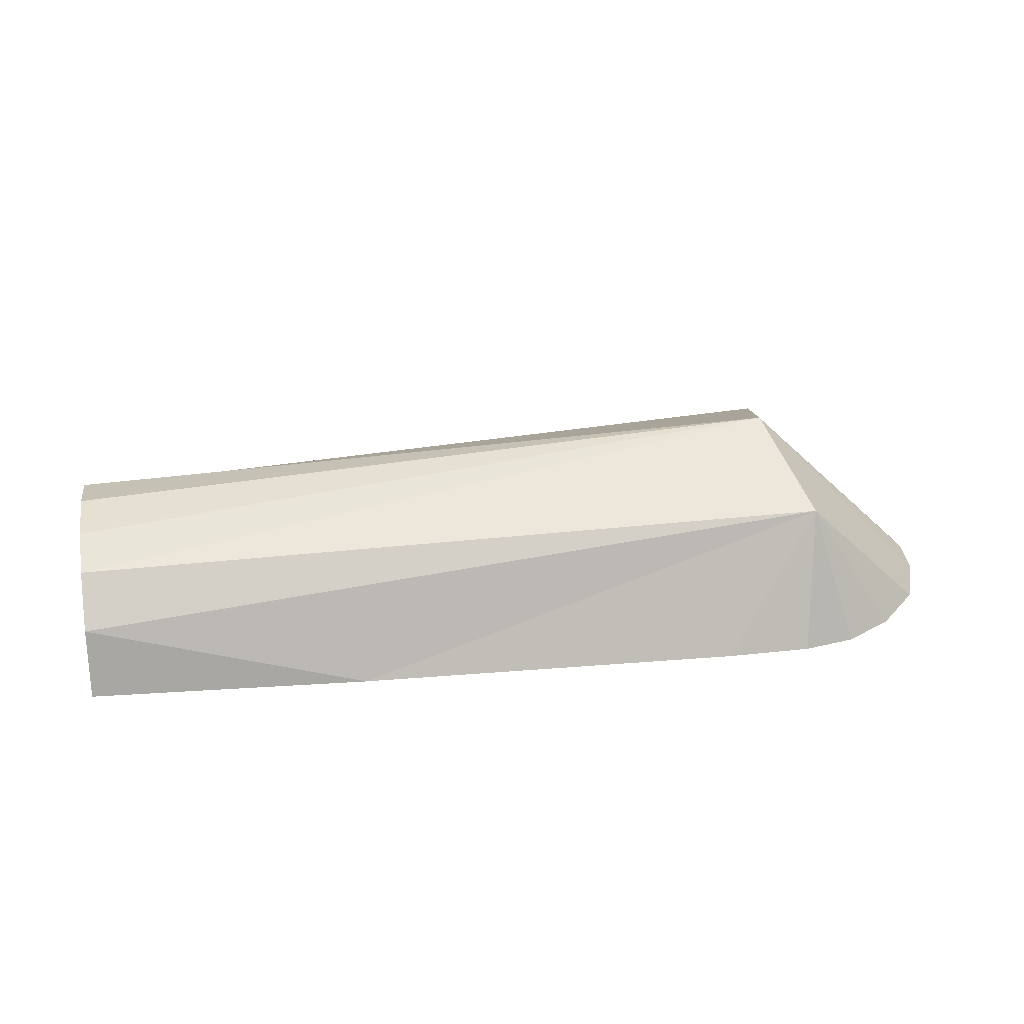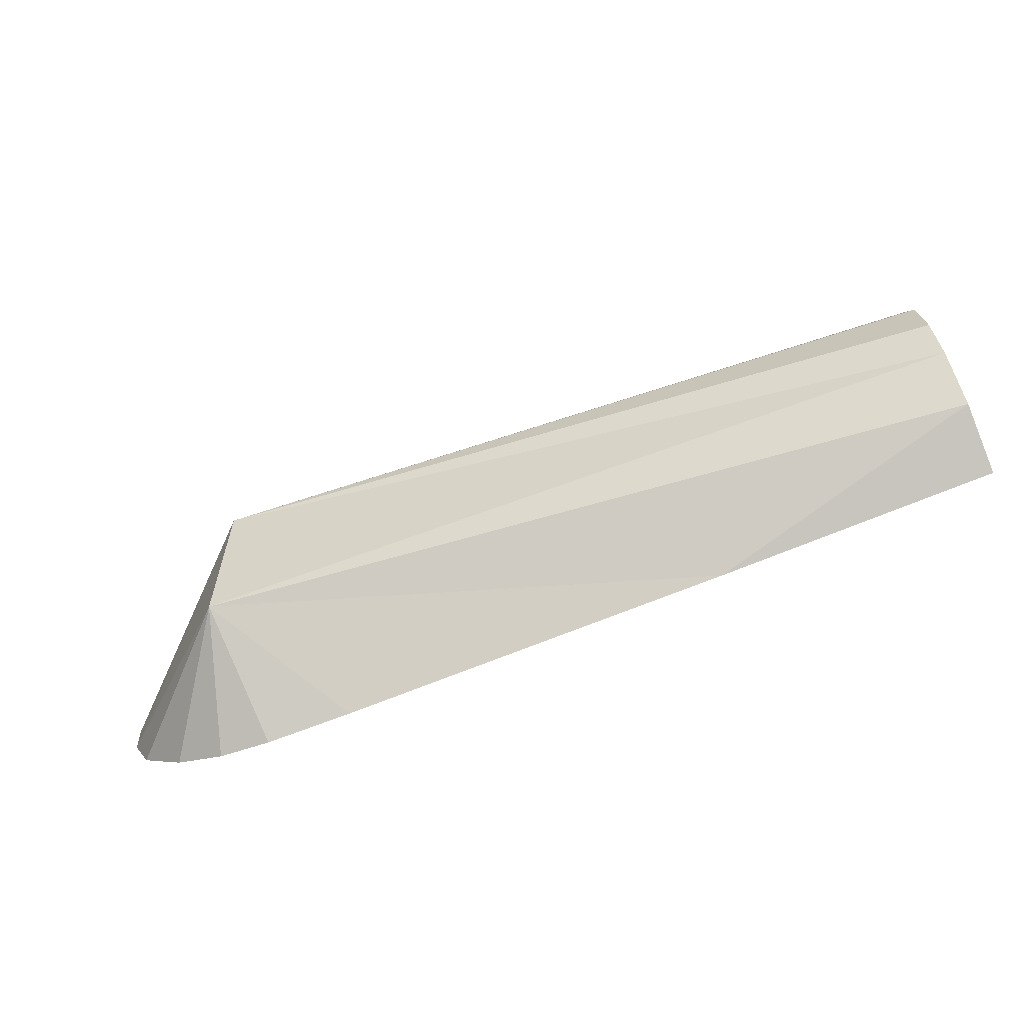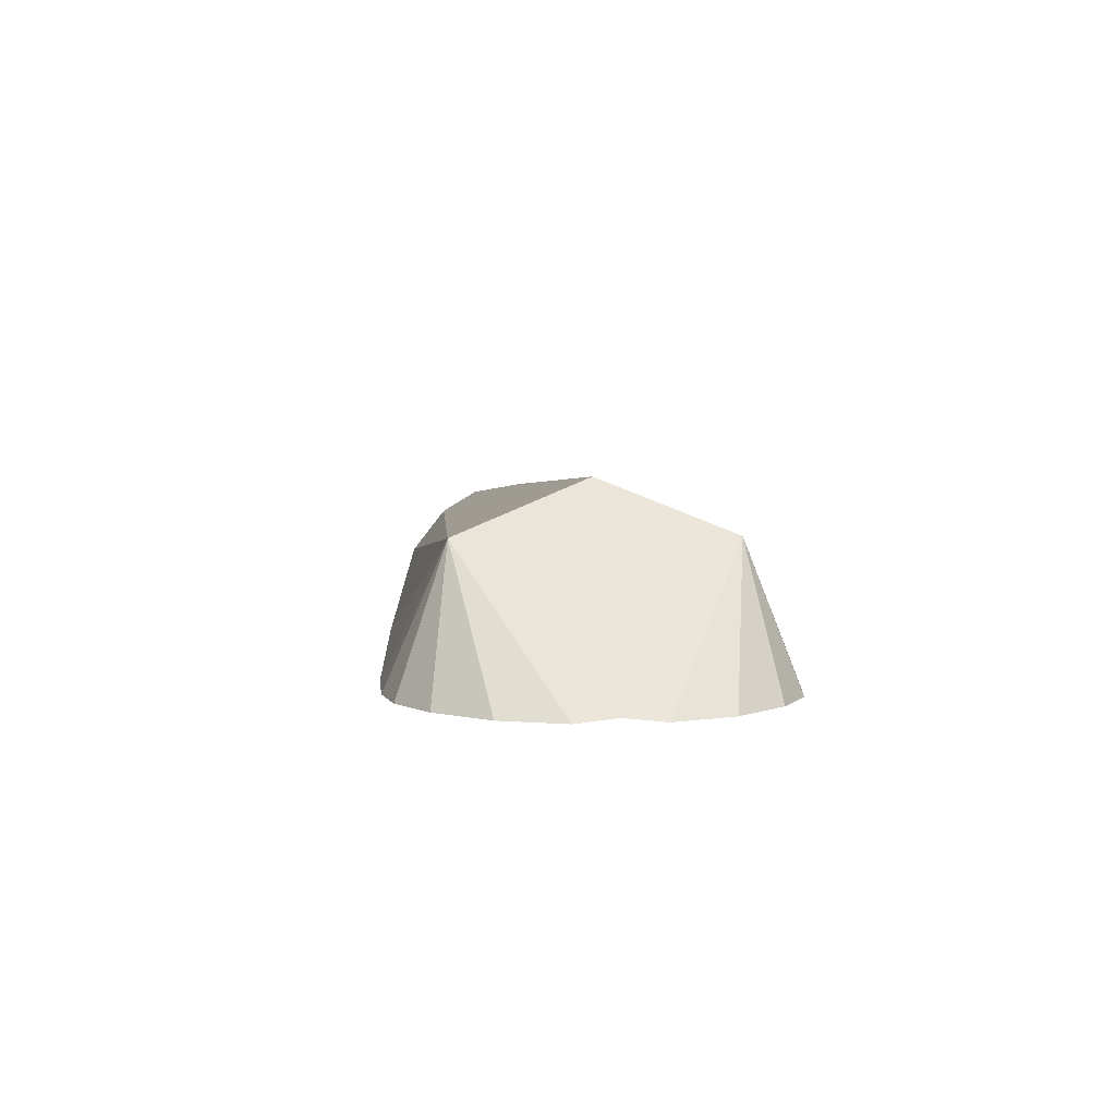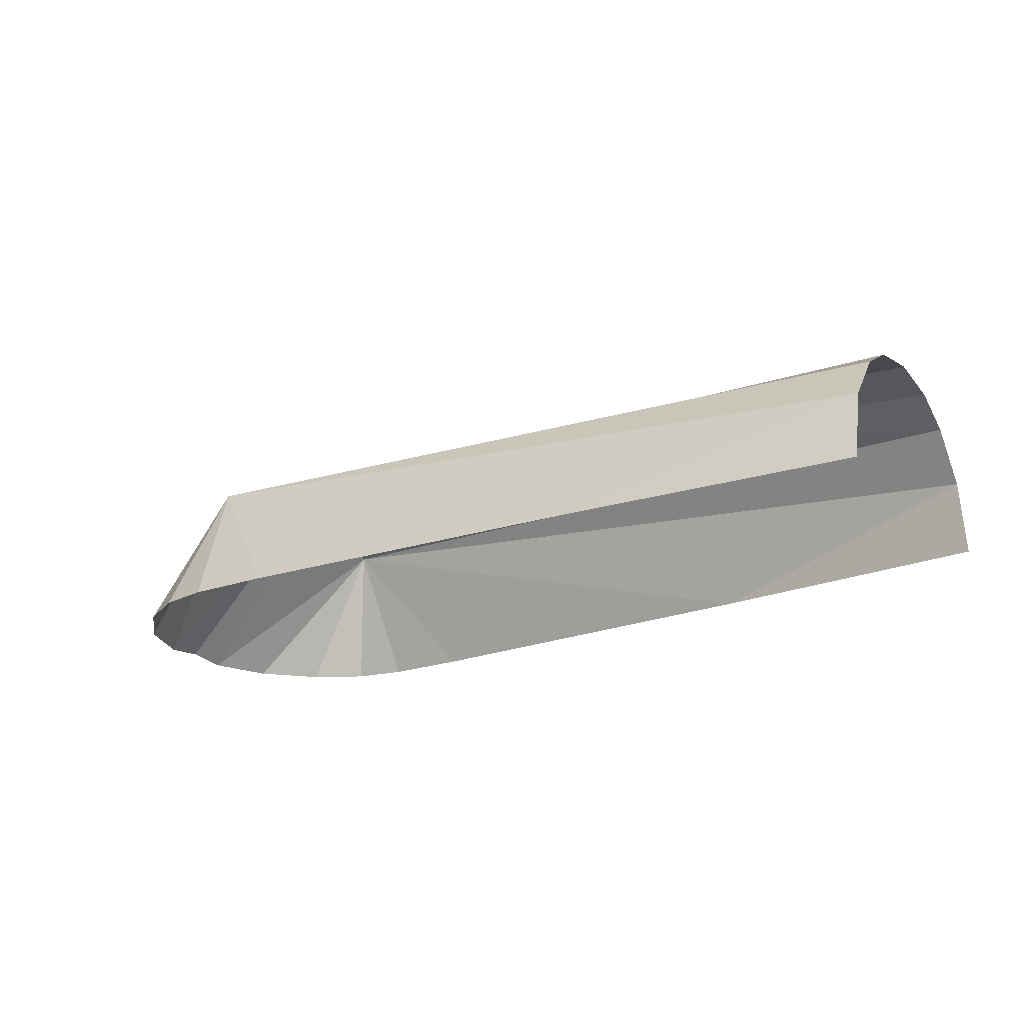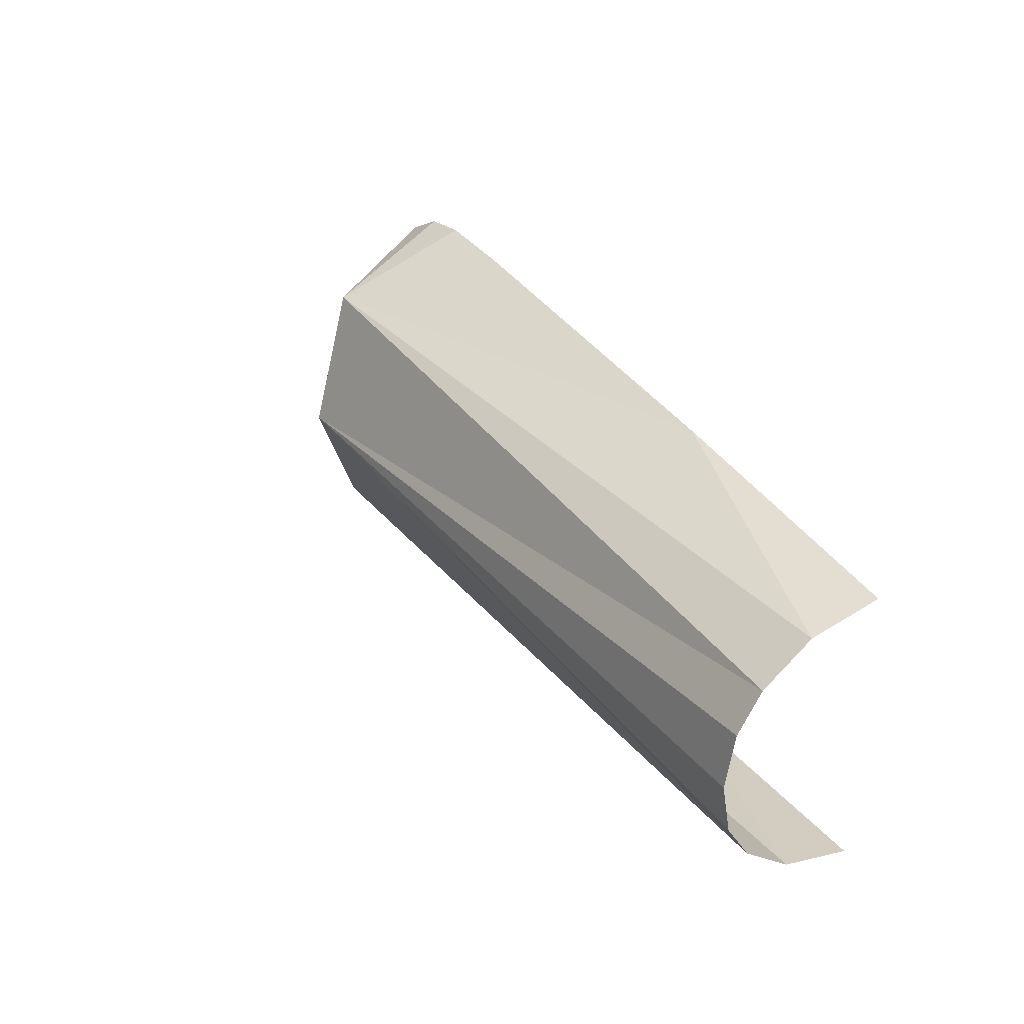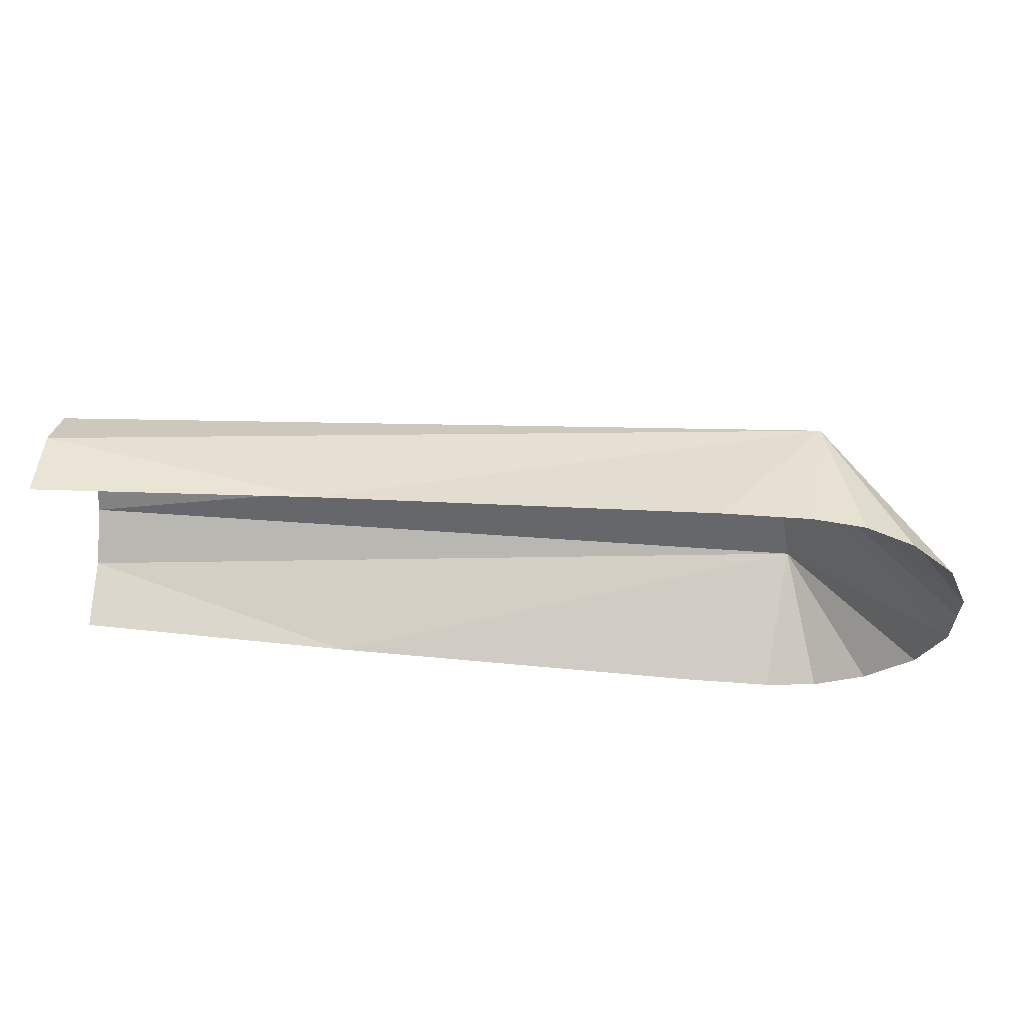
<metadata>
{"format":"obj","ext":"obj","renderer":"f3d","projection":"perspective","resolution":1024,"background":"white","views":[{"elev":28.9,"azim":170.3,"up":"+Z"},{"elev":-76.8,"azim":20.4,"up":"+Y"},{"elev":4.6,"azim":-96.2,"up":"+Z"},{"elev":-21.4,"azim":32.9,"up":"+Z"},{"elev":33.7,"azim":60.0,"up":"+Y"},{"elev":60.0,"azim":-175.8,"up":"+Y"}]}
</metadata>
<code>
o CullingMesh
v 4 -0.7078 0.3493
v 4 -0.5068 0.6067
v -0.1548 -0.6917 0.7116
v -0.005773 -0 0.9877
v 2.486 -0.9021 -0.02449
v 4 -0.2944 0.7344
v 4 -0.795 -0.02449
v 4 -0 0.7853
v 4 0.7078 0.3493
v -0.1548 0.6917 0.7116
v 4 0.5068 0.6067
v -0.9921 0.2111 -0.02449
v -0.865 0.5319 -0.02449
v 2.486 0.9021 -0.02449
v 4 0.2944 0.7344
v 4 0.795 -0.02449
v -0.3466 -0.9485 -0.02449
v -0.6172 -0.7957 -0.02449
v -0.06623 -1.001 -0.02449
v 0.3969 -0.9993 -0.02449
v -0.865 -0.5319 -0.02449
v -0.6172 0.7957 -0.02449
v -0.3466 0.9485 -0.02449
v -0.06623 1.001 -0.02449
v 0.3969 0.9993 -0.02449
v -0.9921 -0.2111 -0.02449
v -1.001 0 0
f 1 2 3
f 3 2 4
f 1 3 5
f 2 6 4
f 5 7 1
f 8 4 6
f 9 10 11
f 12 13 10
f 10 4 11
f 9 14 10
f 11 4 15
f 14 9 16
f 8 15 4
f 3 17 18
f 3 19 17
f 3 20 19
f 3 18 21
f 20 3 5
f 10 22 23
f 10 23 24
f 10 24 25
f 10 4 12
f 25 14 10
f 21 26 3
f 26 27 4
f 3 26 4
f 27 12 4
f 13 22 10
v -1 0 0
v -1 0 -0.5523
v -0.5523 0 -1
v 0 0 -1
v 0.5523 0 -1
v 1 0 -1
v 4 0 -0.8
g Curve1
v 0 -1 0
v 0 -1 -1 0.7071
v 0 0 -1
v 0 1 -1 0.7071
v 0 1 0
g BigCircle
v 4 -0.8 0
v 4 -0.8 -0.8 0.7071
v 4 0 -0.8
v 4 0.8 -0.8 0.7071
v 4 0.8 0
g SmallCircle

</code>
